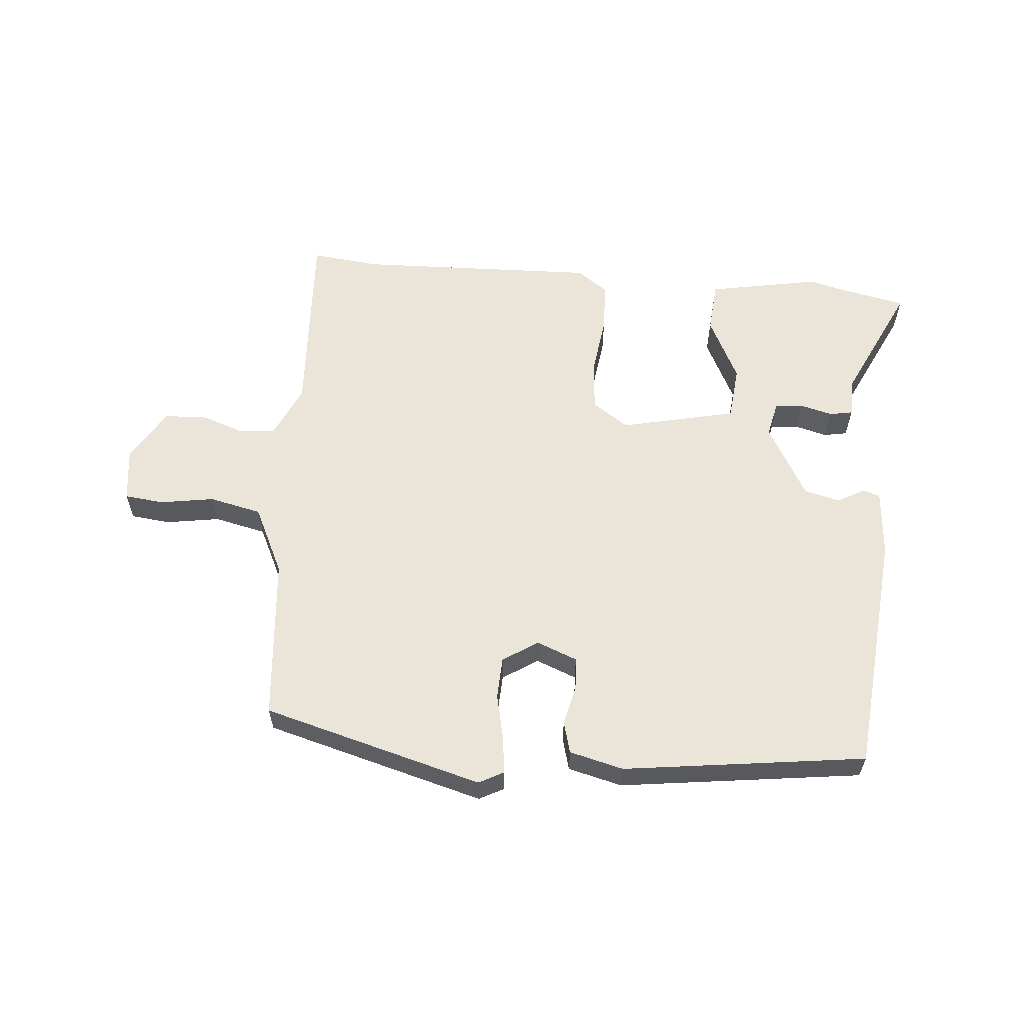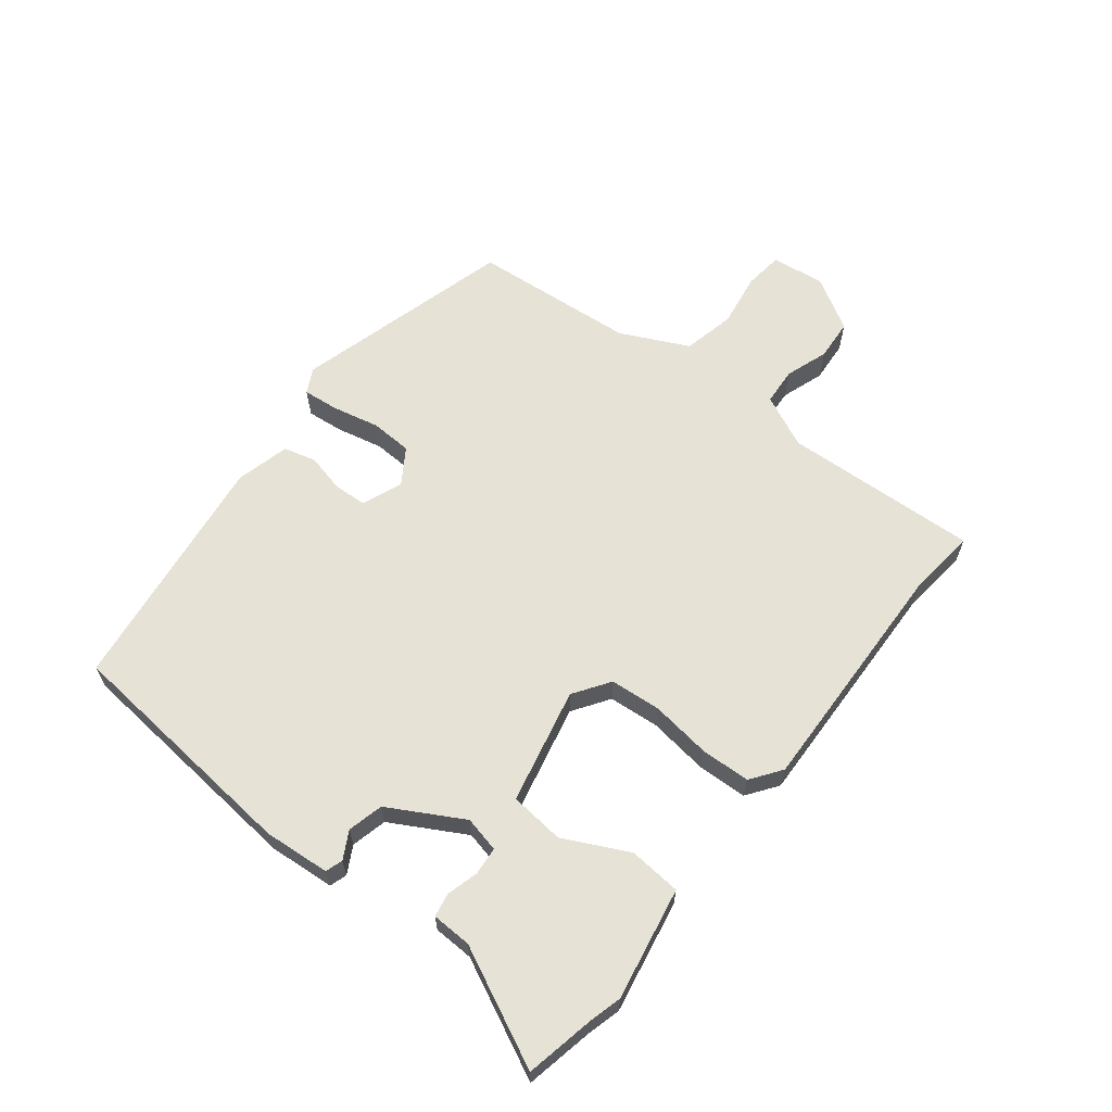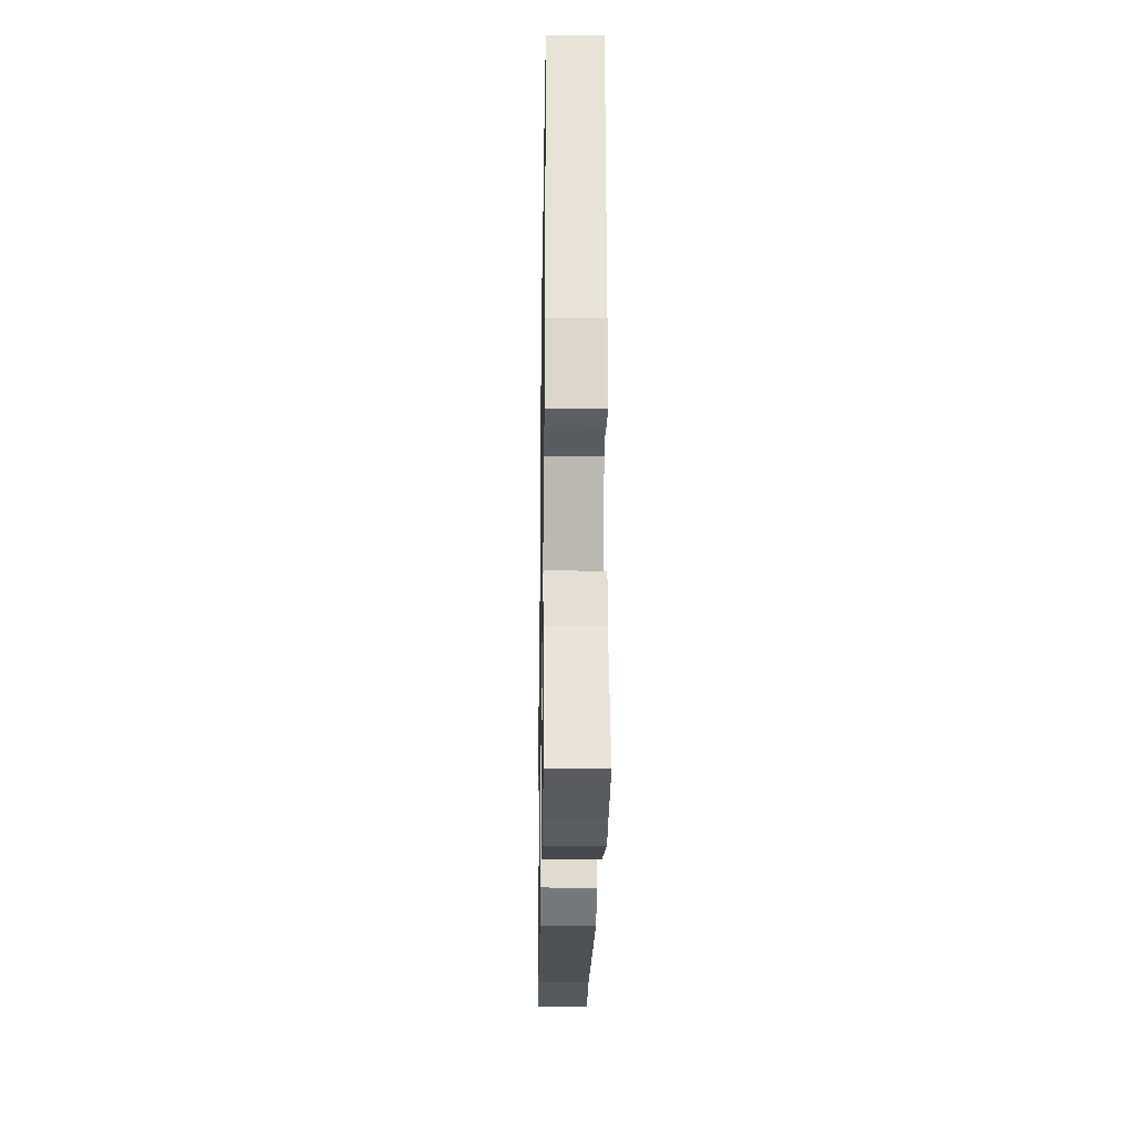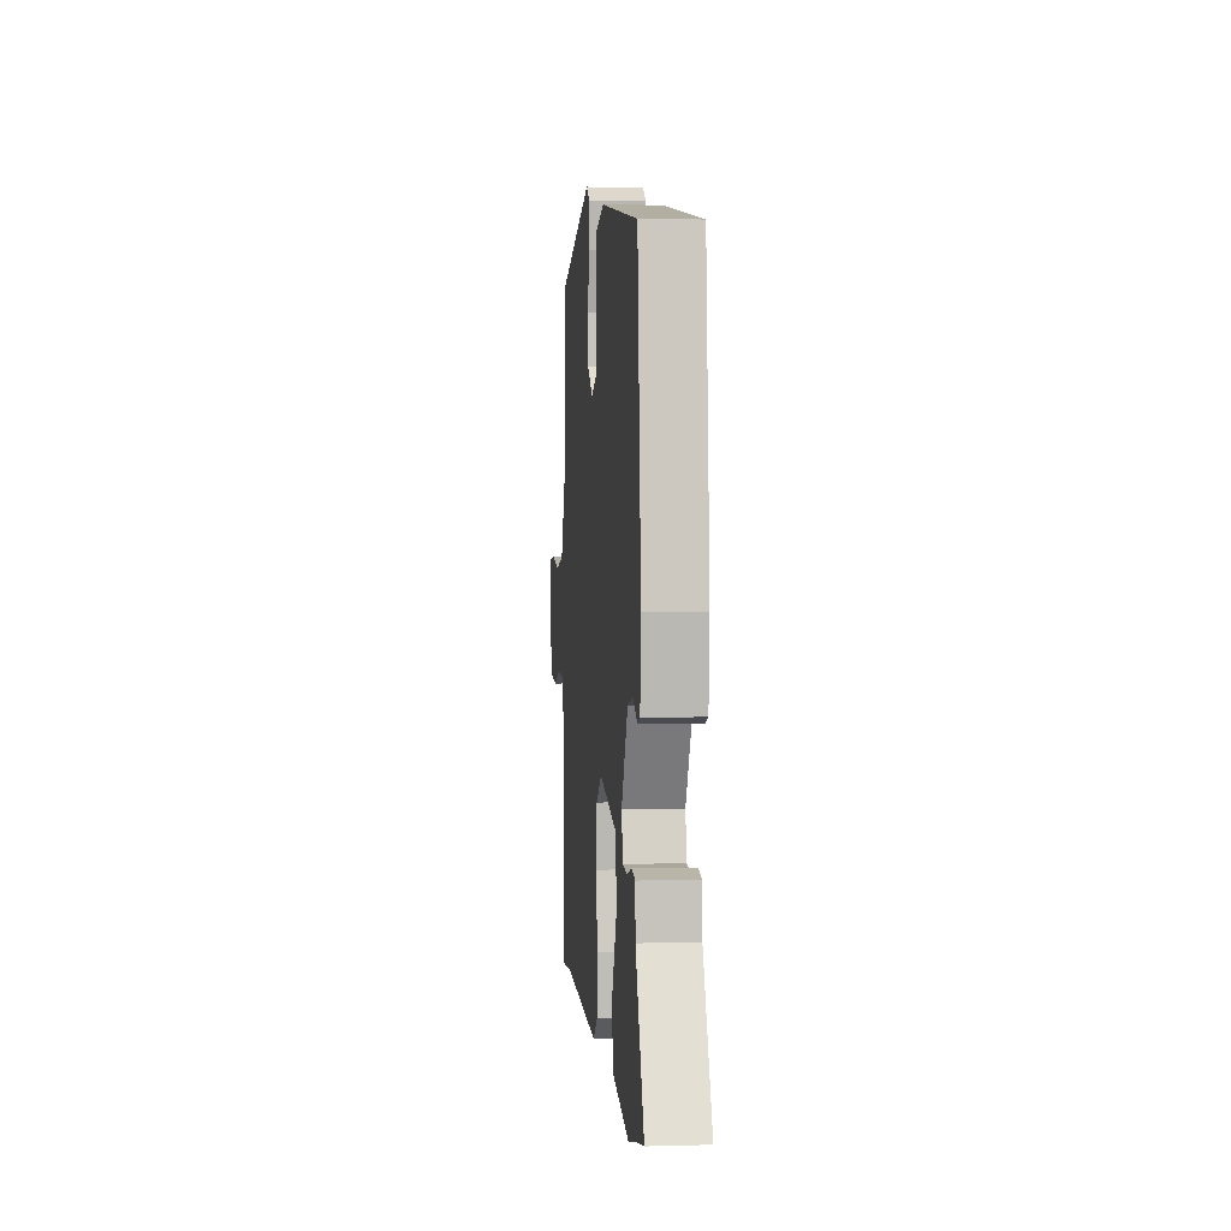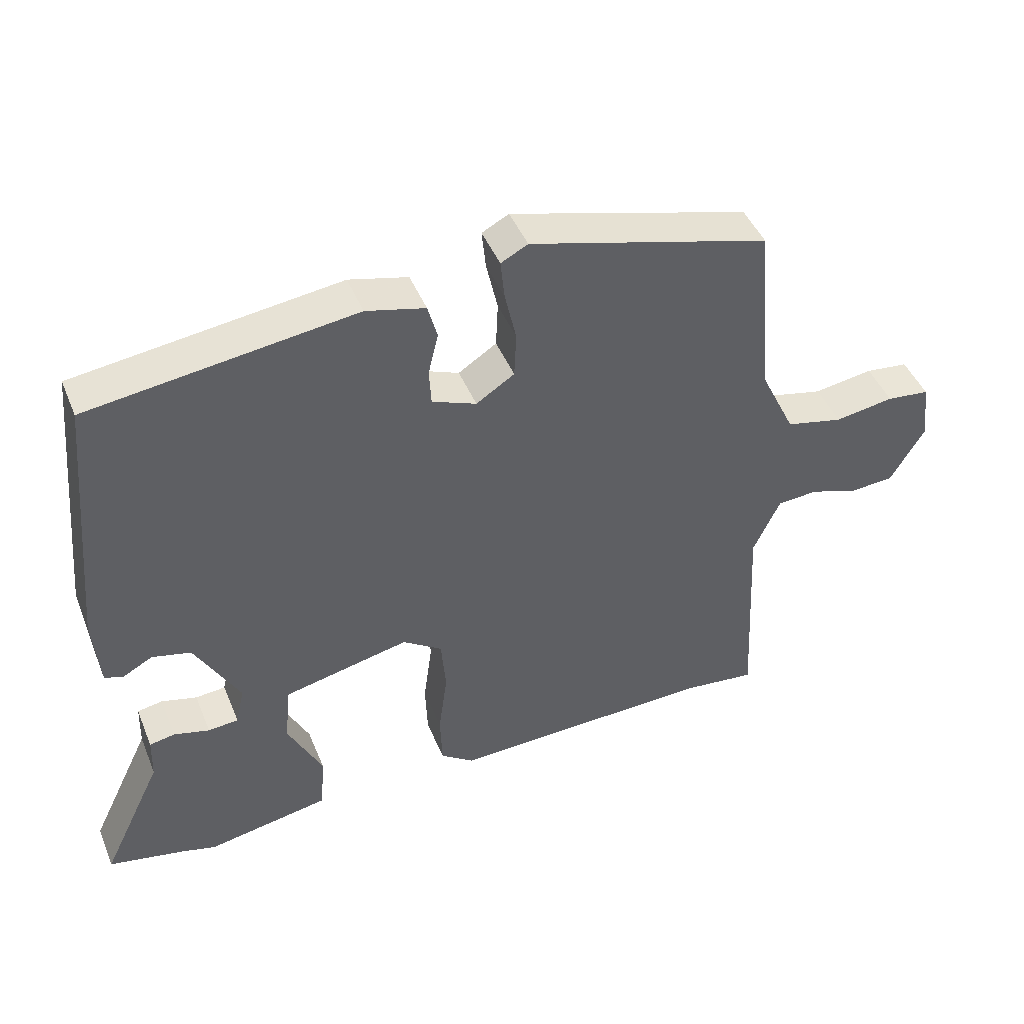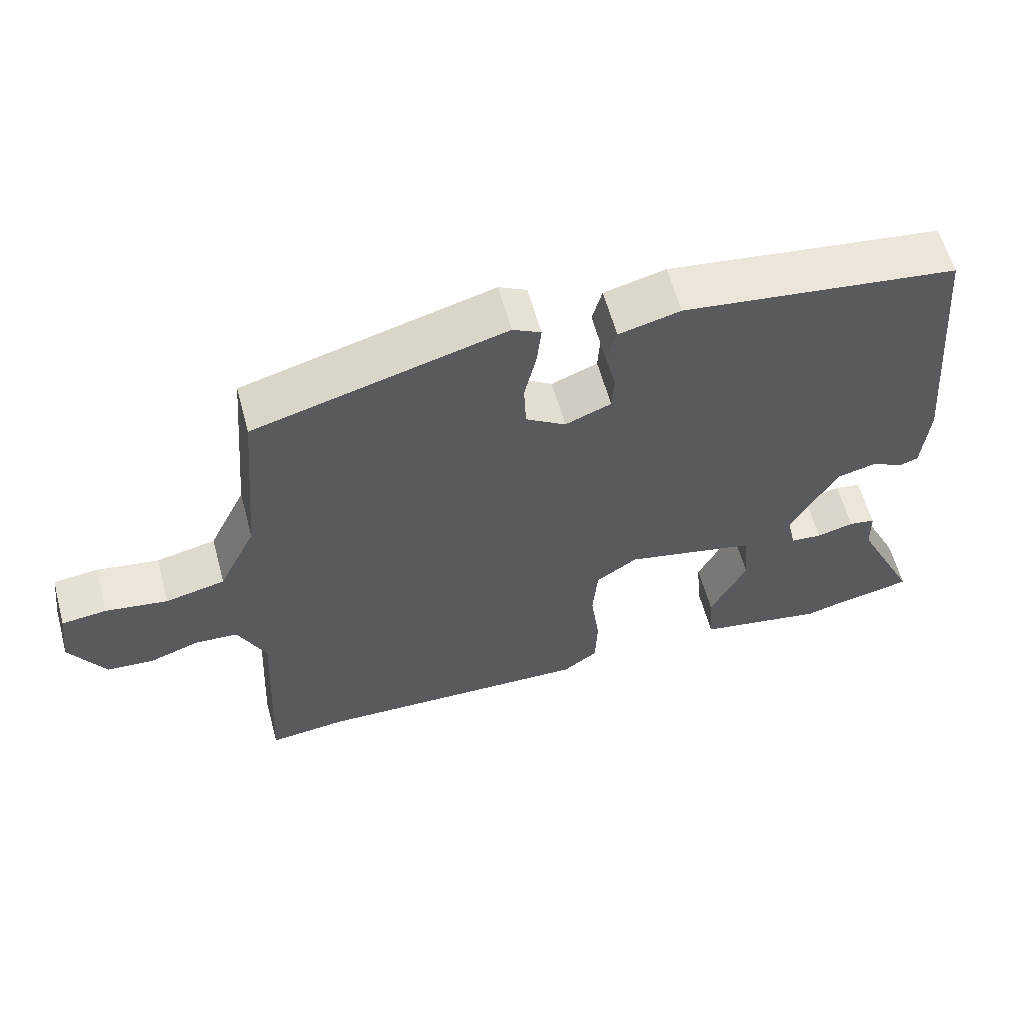
<metadata>
{"format":"obj","ext":"obj","renderer":"f3d","projection":"perspective","resolution":1024,"background":"white","views":[{"elev":59.5,"azim":4.9,"up":"+Y"},{"elev":63.1,"azim":128.2,"up":"+Y"},{"elev":-21.6,"azim":89.1,"up":"+Z"},{"elev":3.2,"azim":84.7,"up":"+Z"},{"elev":45.1,"azim":158.4,"up":"+Z"},{"elev":60.0,"azim":-15.2,"up":"+Z"}]}
</metadata>
<code>
v 0.572 0.07 -0.485
v 0.459 0.07 -0.508
v 0.407 0.07 -0.522
v 0.224 0.07 -0.488
v 0.217 0.07 -0.403
v 0.269 0.07 -0.298
v 0.26 0.07 -0.209
v 0.072 0.07 -0.167
v 0.013 0.07 -0.207
v 0.006 0.07 -0.29
v 0.019 0.07 -0.388
v 0.016 0.07 -0.469
v -0.034 0.07 -0.505
v -0.427 0.07 -0.492
v -0.538 0.07 -0.504
v -0.522 0.07 -0.186
v -0.562 0.07 -0.1
v -0.623 0.07 -0.096
v -0.693 0.07 -0.12
v -0.76 0.07 -0.115
v -0.811 0.07 -0.029
v -0.8 0.07 0.058
v -0.736 0.07 0.065
v -0.648 0.07 0.051
v -0.563 0.07 0.07
v -0.51 0.07 0.18
v -0.487 0.07 0.447
v -0.129 0.07 0.545
v -0.089 0.07 0.524
v -0.095 0.07 0.465
v -0.112 0.07 0.389
v -0.109 0.07 0.321
v -0.052 0.07 0.284
v 0.014 0.07 0.31
v 0.017 0.07 0.364
v 0.002 0.07 0.427
v 0.016 0.07 0.479
v 0.104 0.07 0.501
v 0.499 0.07 0.449
v 0.536 0.07 0.052
v 0.527 0.07 -0.056
v 0.499 0.07 -0.065
v 0.455 0.07 -0.041
v 0.397 0.07 -0.055
v 0.33 0.07 -0.175
v 0.343 0.07 -0.233
v 0.388 0.07 -0.237
v 0.441 0.07 -0.223
v 0.479 0.07 -0.23
v 0.481 0.07 -0.295
v 0.572 0 -0.485
v 0.459 0 -0.508
v 0.407 0 -0.522
v 0.224 0 -0.488
v 0.217 0 -0.403
v 0.269 0 -0.298
v 0.26 0 -0.209
v 0.072 0 -0.167
v 0.013 0 -0.207
v 0.006 0 -0.29
v 0.019 0 -0.388
v 0.016 0 -0.469
v -0.034 0 -0.505
v -0.427 0 -0.492
v -0.538 0 -0.504
v -0.522 0 -0.186
v -0.562 0 -0.1
v -0.623 0 -0.096
v -0.693 0 -0.12
v -0.76 0 -0.115
v -0.811 0 -0.029
v -0.8 0 0.058
v -0.736 0 0.065
v -0.648 0 0.051
v -0.563 0 0.07
v -0.51 0 0.18
v -0.487 0 0.447
v -0.129 0 0.545
v -0.089 0 0.524
v -0.095 0 0.465
v -0.112 0 0.389
v -0.109 0 0.321
v -0.052 0 0.284
v 0.014 0 0.31
v 0.017 0 0.364
v 0.002 0 0.427
v 0.016 0 0.479
v 0.104 0 0.501
v 0.499 0 0.449
v 0.536 0 0.052
v 0.527 0 -0.056
v 0.499 0 -0.065
v 0.455 0 -0.041
v 0.397 0 -0.055
v 0.33 0 -0.175
v 0.343 0 -0.233
v 0.388 0 -0.237
v 0.441 0 -0.223
v 0.479 0 -0.23
v 0.481 0 -0.295
f 47 48 49 50
f 50 1 2
f 47 50 2
f 46 47 2
f 41 42 43
f 40 41 43
f 39 40 43
f 38 39 43
f 37 38 43
f 36 37 43
f 35 36 43
f 34 35 43 44
f 33 34 44 45
f 29 30 31
f 28 29 31
f 27 28 31
f 26 27 31
f 25 26 31 32
f 22 23 24
f 21 22 24
f 20 21 24
f 19 20 24
f 18 19 24
f 17 18 24 25
f 25 32 33
f 17 25 33
f 16 17 33
f 12 13 14
f 11 12 14
f 10 11 14
f 15 16 33
f 14 15 33
f 10 14 33
f 9 10 33
f 4 5 6
f 3 4 6
f 2 3 6
f 46 2 6
f 46 6 7
f 45 46 7
f 33 45 7 8
f 8 9 33
f 100 99 98 97
f 52 51 100
f 52 100 97
f 52 97 96
f 93 92 91
f 93 91 90
f 93 90 89
f 93 89 88
f 93 88 87
f 93 87 86
f 93 86 85
f 94 93 85 84
f 95 94 84 83
f 81 80 79
f 81 79 78
f 81 78 77
f 81 77 76
f 82 81 76 75
f 74 73 72
f 74 72 71
f 74 71 70
f 74 70 69
f 74 69 68
f 75 74 68 67
f 83 82 75
f 83 75 67
f 83 67 66
f 64 63 62
f 64 62 61
f 64 61 60
f 83 66 65
f 83 65 64
f 83 64 60
f 83 60 59
f 56 55 54
f 56 54 53
f 56 53 52
f 56 52 96
f 57 56 96
f 57 96 95
f 58 57 95 83
f 83 59 58
f 1 51 52 2
f 2 52 53 3
f 3 53 54 4
f 4 54 55 5
f 5 55 56 6
f 6 56 57 7
f 7 57 58 8
f 8 58 59 9
f 9 59 60 10
f 10 60 61 11
f 11 61 62 12
f 12 62 63 13
f 13 63 64 14
f 14 64 65 15
f 15 65 66 16
f 16 66 67 17
f 17 67 68 18
f 18 68 69 19
f 19 69 70 20
f 20 70 71 21
f 21 71 72 22
f 22 72 73 23
f 23 73 74 24
f 24 74 75 25
f 25 75 76 26
f 26 76 77 27
f 27 77 78 28
f 28 78 79 29
f 29 79 80 30
f 30 80 81 31
f 31 81 82 32
f 32 82 83 33
f 33 83 84 34
f 34 84 85 35
f 35 85 86 36
f 36 86 87 37
f 37 87 88 38
f 38 88 89 39
f 39 89 90 40
f 40 90 91 41
f 41 91 92 42
f 42 92 93 43
f 43 93 94 44
f 44 94 95 45
f 45 95 96 46
f 46 96 97 47
f 47 97 98 48
f 48 98 99 49
f 49 99 100 50
f 50 100 51 1

</code>
